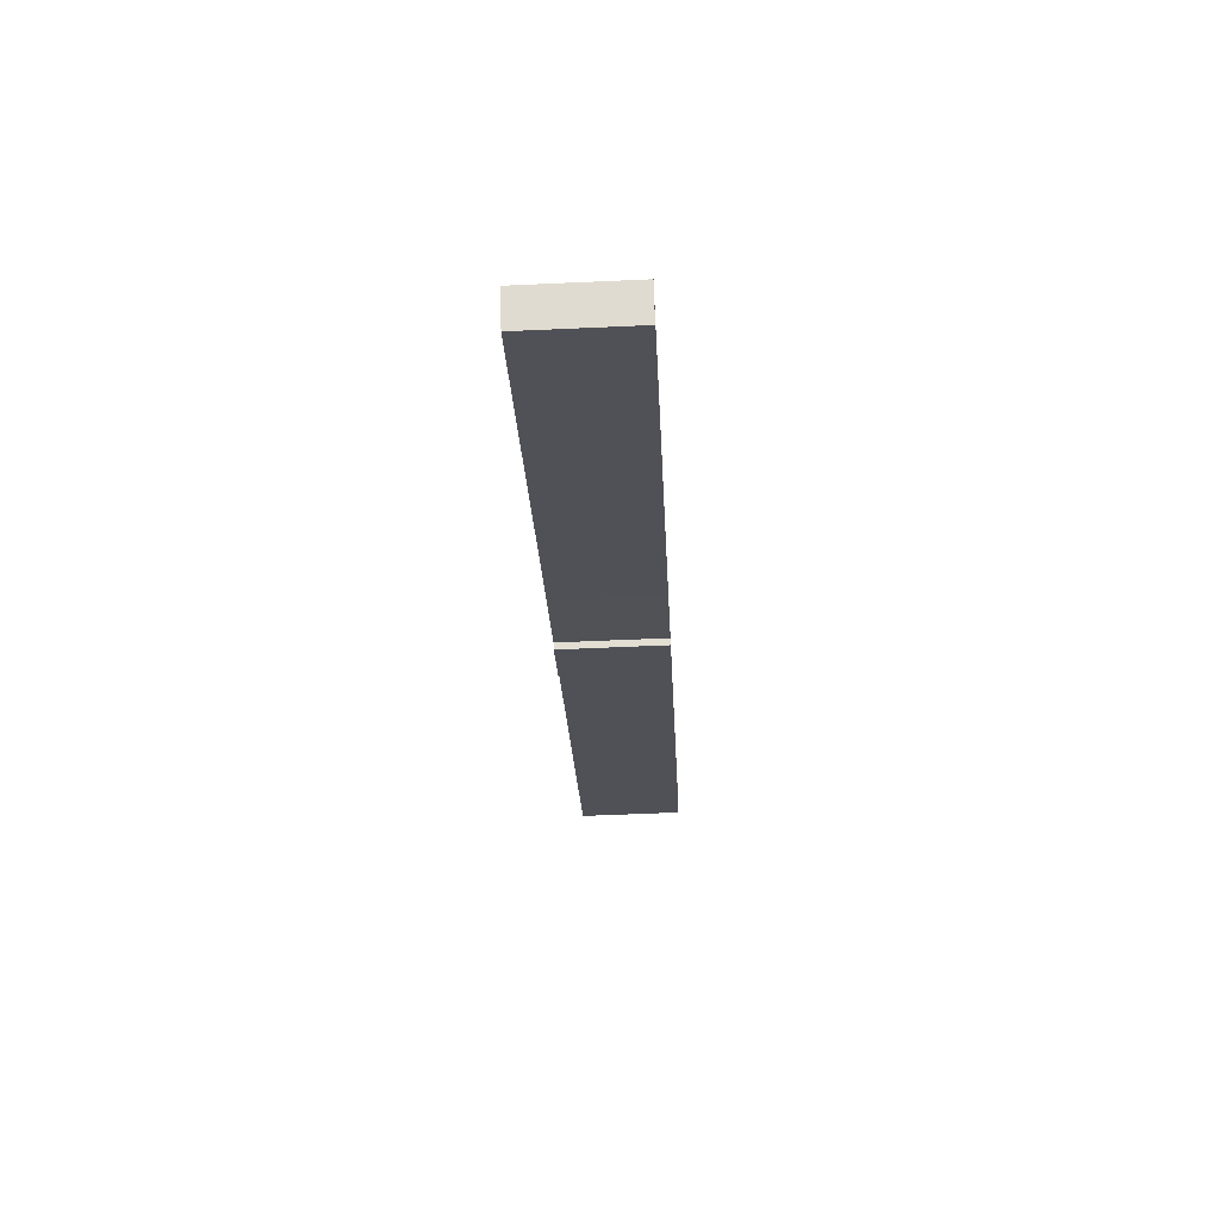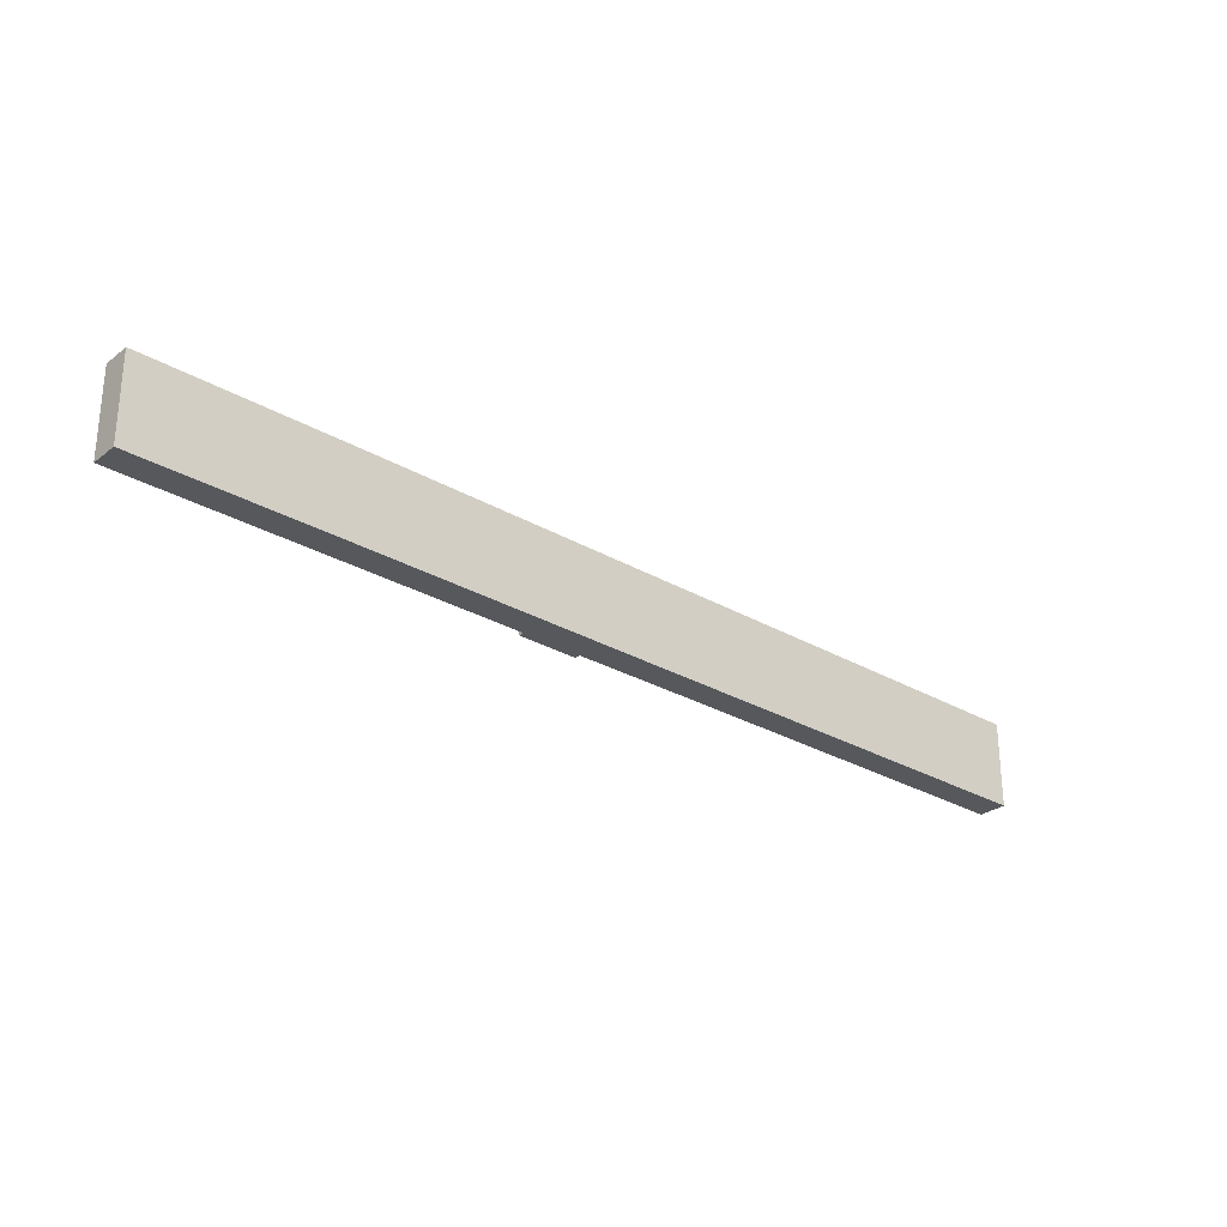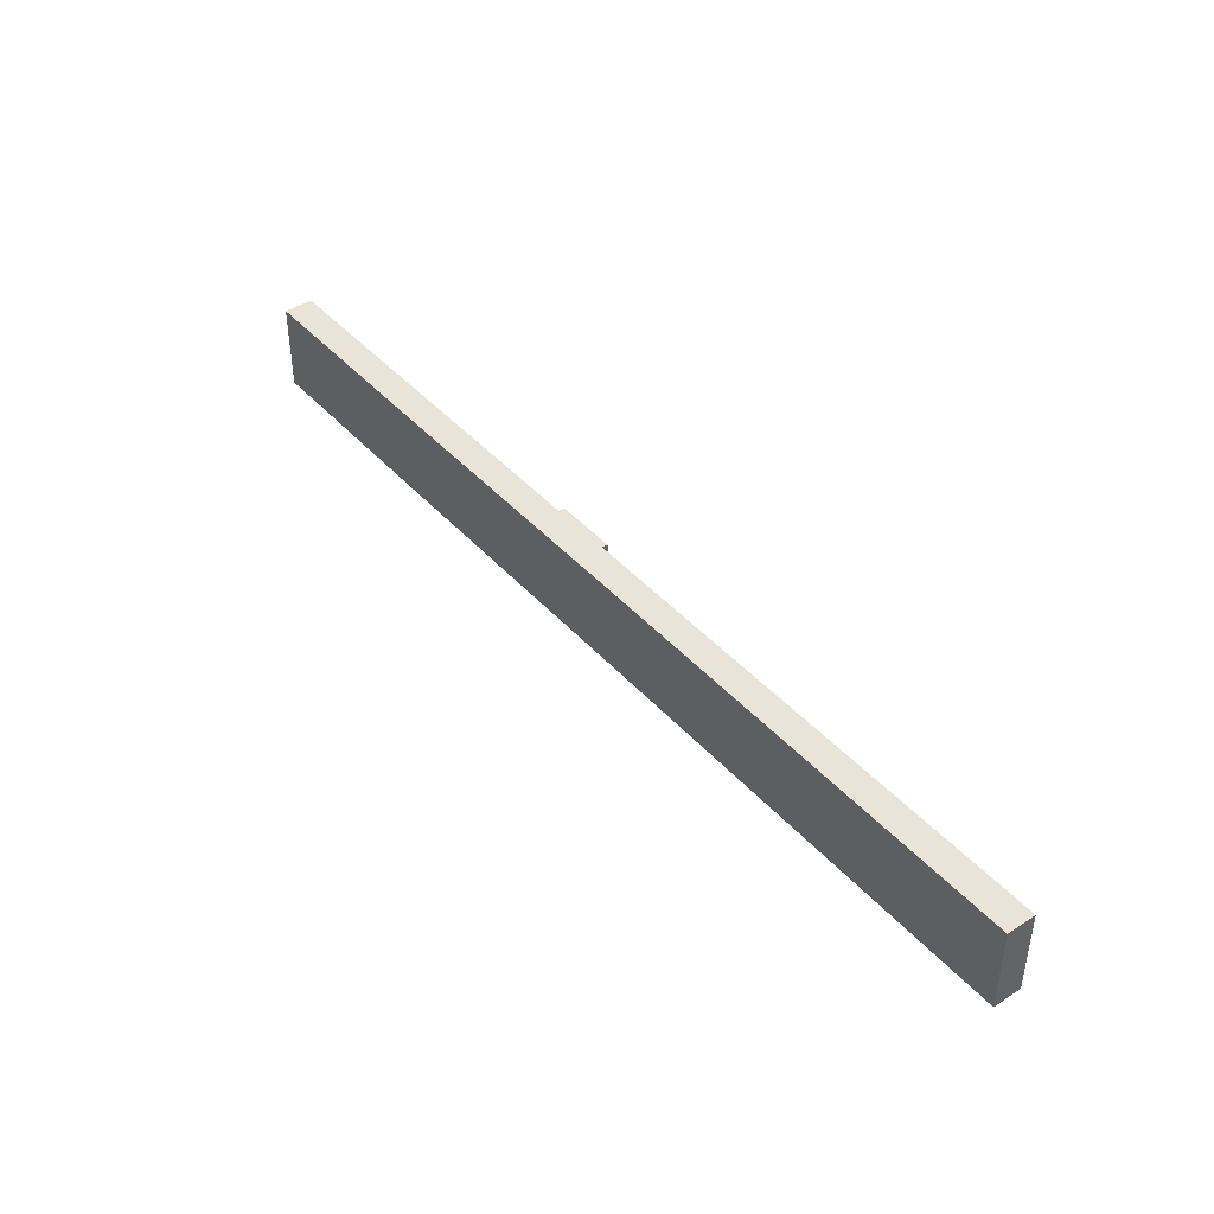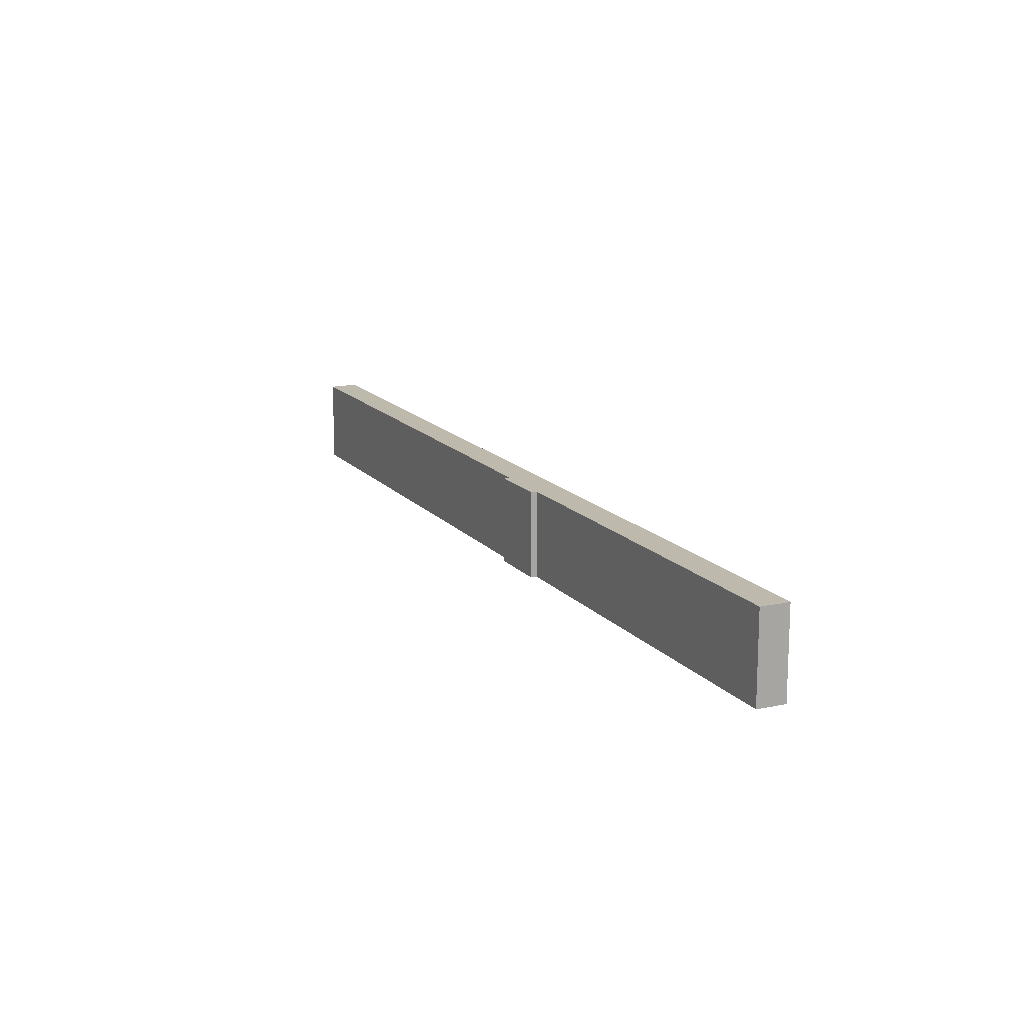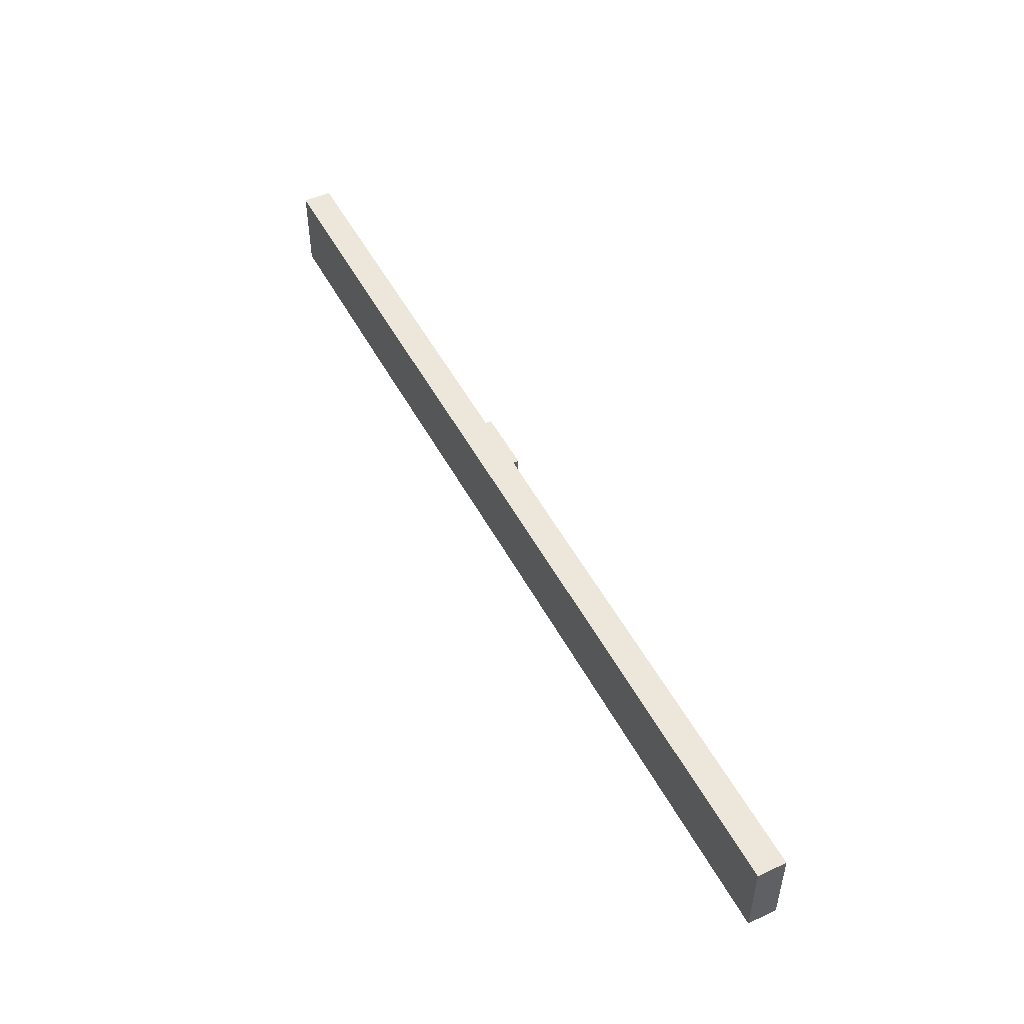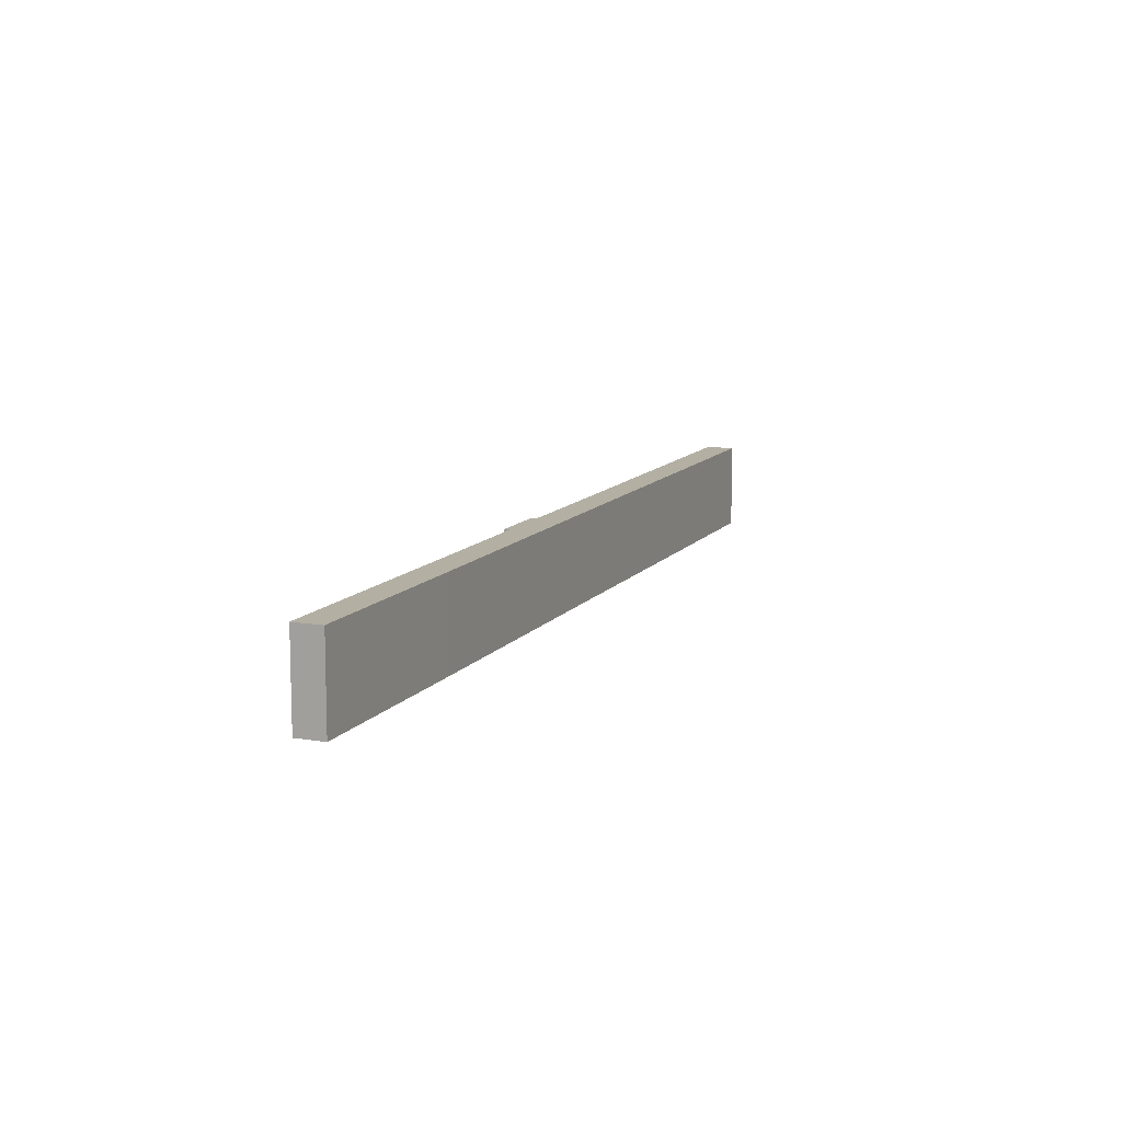
<metadata>
{"format":"obj","ext":"obj","renderer":"f3d","projection":"perspective","resolution":1024,"background":"white","views":[{"elev":-57.9,"azim":92.7,"up":"+Z"},{"elev":-28.3,"azim":-3.9,"up":"+Y"},{"elev":42.9,"azim":89.3,"up":"+Y"},{"elev":15.1,"azim":-78.0,"up":"+Y"},{"elev":50.6,"azim":100.0,"up":"+Y"},{"elev":11.1,"azim":-30.8,"up":"+Y"}]}
</metadata>
<code>
v  54.55 14.93 -42.8
v  63.53 14.93 -48.46
v  62.97 14.93 -49.26
v  2.968 14.93 3.98
v  31.29 14.93 -17.51
v  0 14.93 9.143e-16
v  55.12 14.93 -41.97
v  72.83 14.93 -49.29
v  75.41 14.93 -57.43
v  137 14.93 -98.19
v  79.42 14.93 -60.49
v  85.7 14.93 -65.29
v  97.81 14.93 -74.53
v  101.8 14.93 -77.55
v  108.1 14.93 -82.36
v  120.2 14.93 -91.64
v  124.2 14.93 -94.66
v  130.5 14.93 -99.45
v  134 14.93 -102.2
v  134 6.256e-15 -102.2
v  130.5 6.09e-15 -99.45
v  124.2 5.796e-15 -94.66
v  120.2 5.611e-15 -91.64
v  108.1 5.043e-15 -82.36
v  101.8 4.748e-15 -77.55
v  97.81 4.563e-15 -74.53
v  85.7 3.998e-15 -65.29
v  79.42 3.704e-15 -60.49
v  75.41 3.517e-15 -57.43
v  63.53 2.967e-15 -48.46
v  62.97 3.016e-15 -49.26
v  54.55 2.621e-15 -42.8
v  55.12 2.57e-15 -41.97
v  0 0 0
v  137 6.013e-15 -98.19
v  2.968 -2.437e-16 3.98
v  31.29 1.072e-15 -17.51
v  72.83 3.018e-15 -49.29
g defaultobject
f 1 2 3
f 4 5 6
f 7 6 5
f 8 7 5
f 1 7 8
f 2 1 8
f 9 2 8
f 10 9 8
f 11 9 10
f 12 11 10
f 13 12 10
f 14 13 10
f 15 14 10
f 16 15 10
f 17 16 10
f 18 17 10
f 19 18 10
f 20 18 19
f 18 20 17
f 17 20 21
f 17 21 22
f 17 22 16
f 16 22 23
f 16 23 15
f 15 23 24
f 15 24 14
f 14 24 25
f 14 25 13
f 13 25 26
f 13 26 12
f 12 26 27
f 12 27 11
f 11 27 28
f 11 28 9
f 9 28 29
f 9 29 2
f 2 29 30
f 31 1 3
f 1 31 32
f 33 6 7
f 6 33 34
f 30 3 2
f 3 30 31
f 35 19 10
f 19 35 20
f 32 7 1
f 7 32 33
f 34 4 6
f 4 34 36
f 36 5 4
f 5 36 37
f 5 37 8
f 8 37 38
f 8 38 10
f 10 38 35
f 30 32 31
f 36 34 37
f 33 37 34
f 38 37 33
f 32 38 33
f 30 38 32
f 29 38 30
f 35 38 29
f 28 35 29
f 27 35 28
f 26 35 27
f 25 35 26
f 24 35 25
f 23 35 24
f 22 35 23
f 21 35 22
f 20 35 21

</code>
